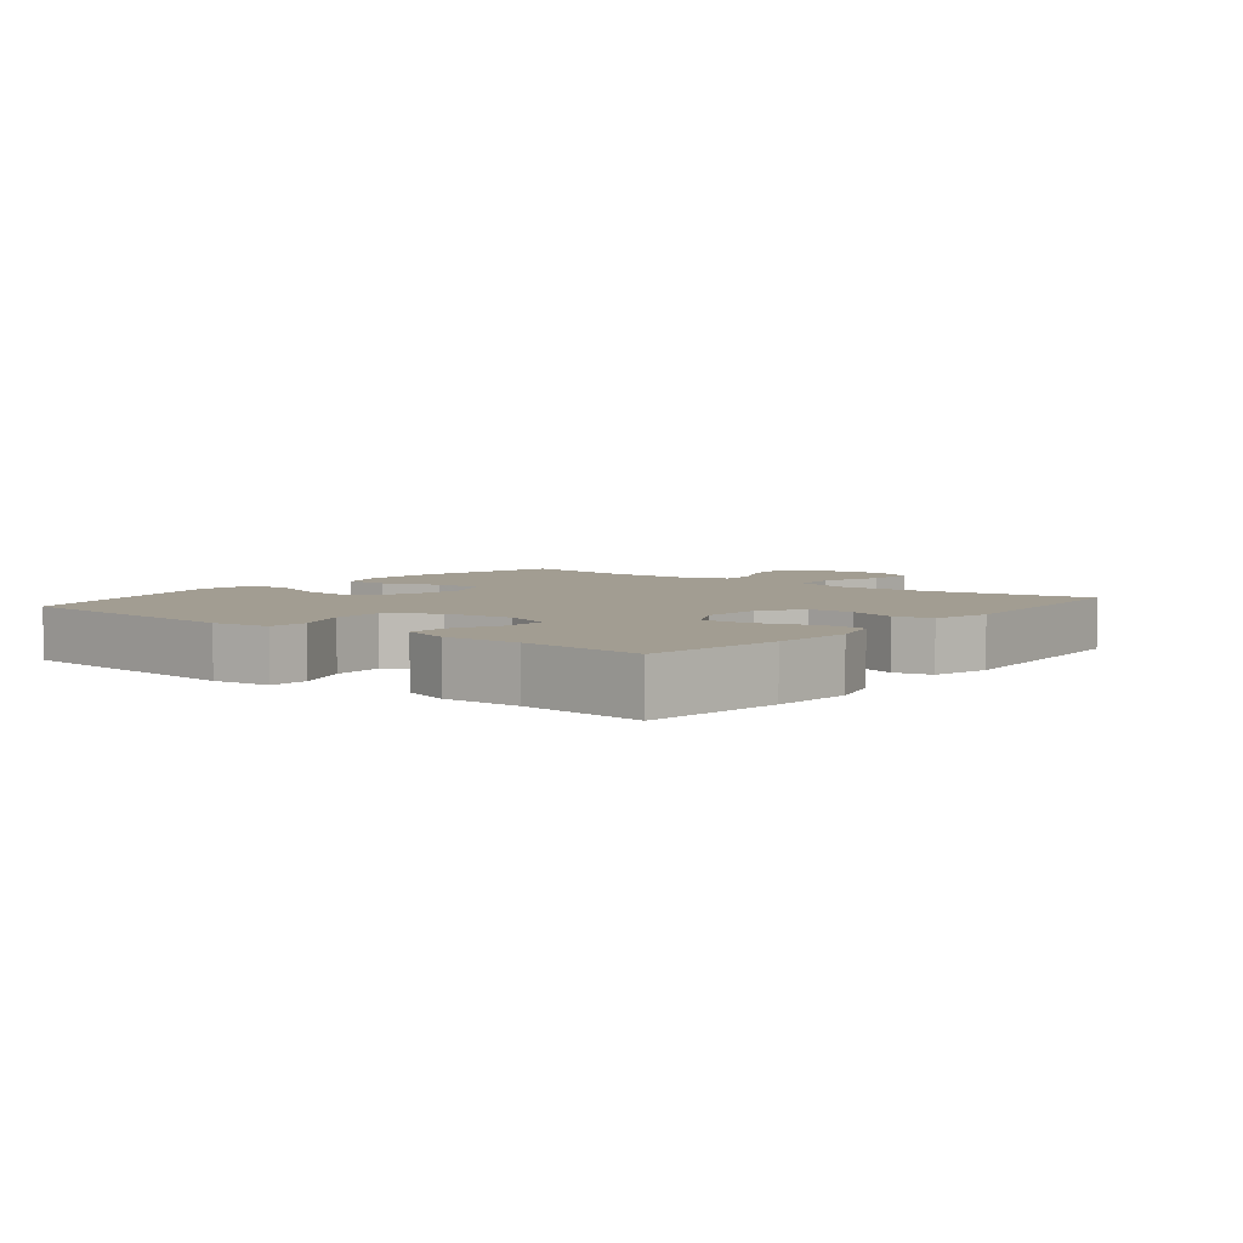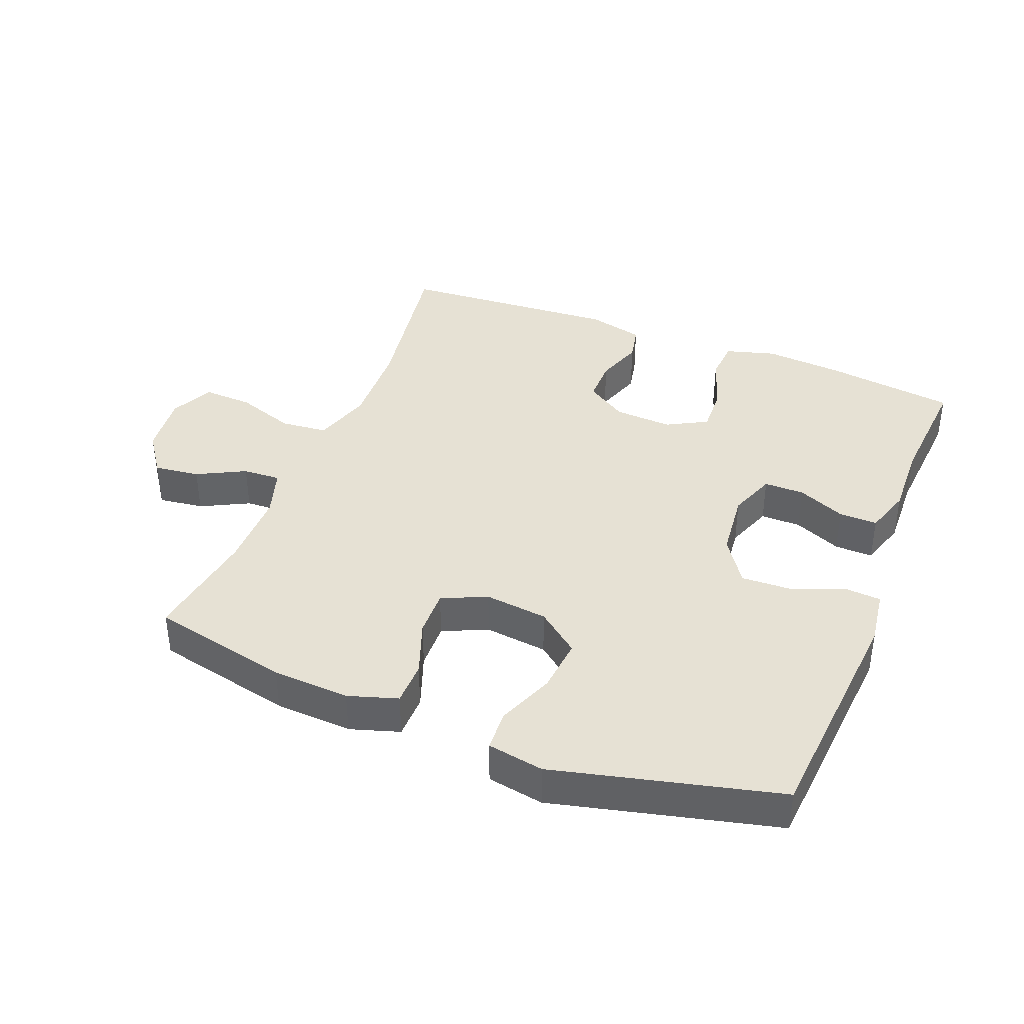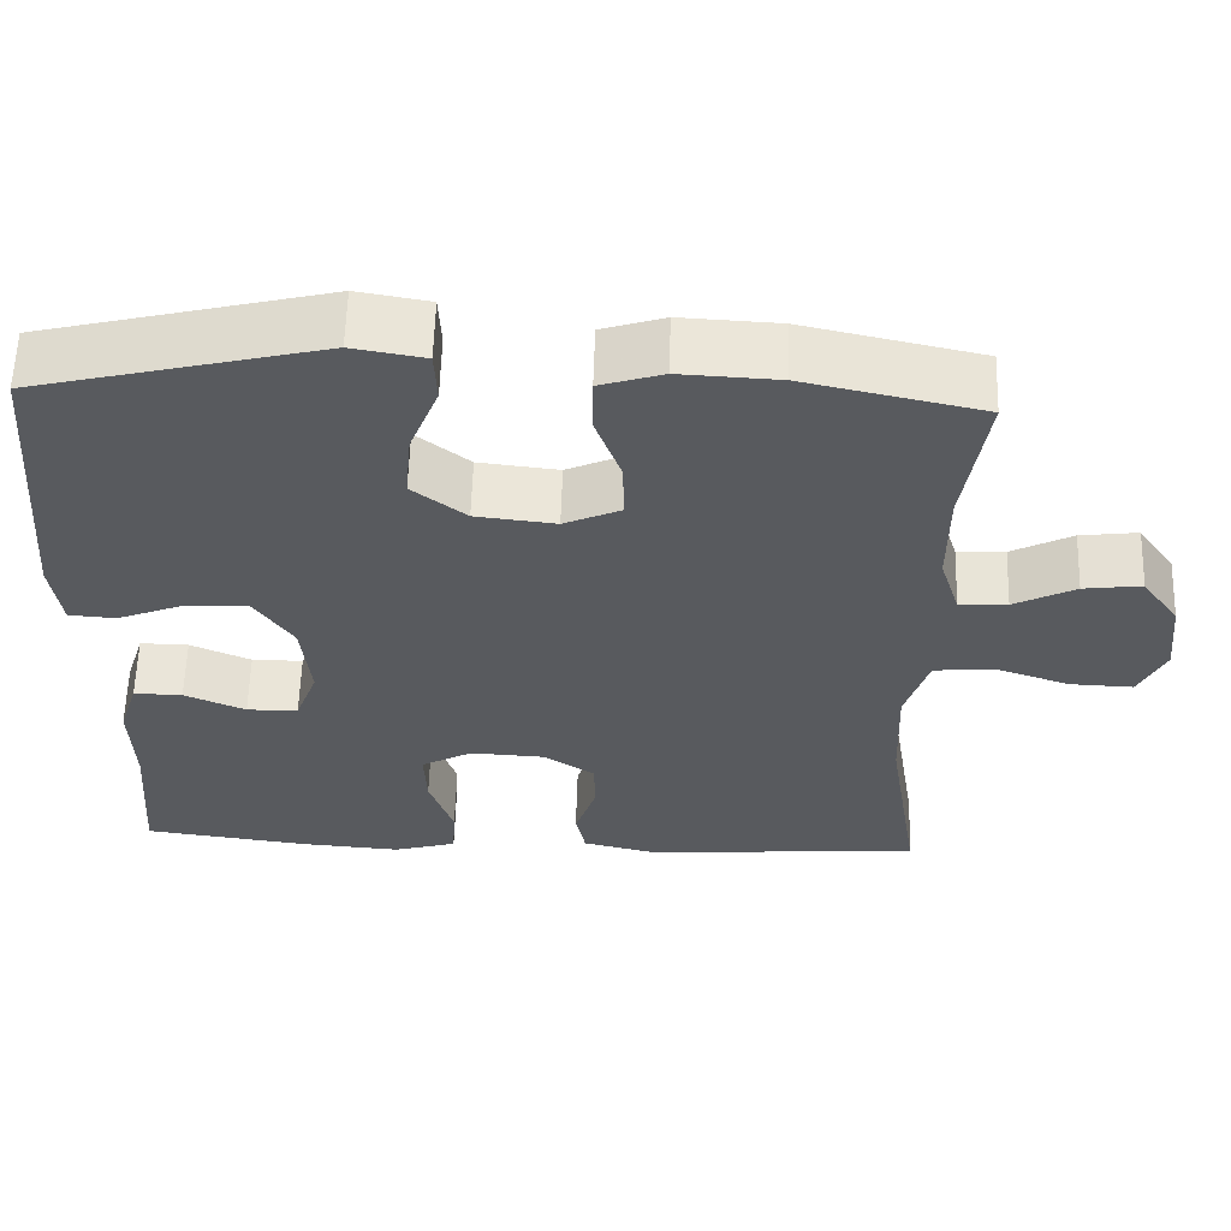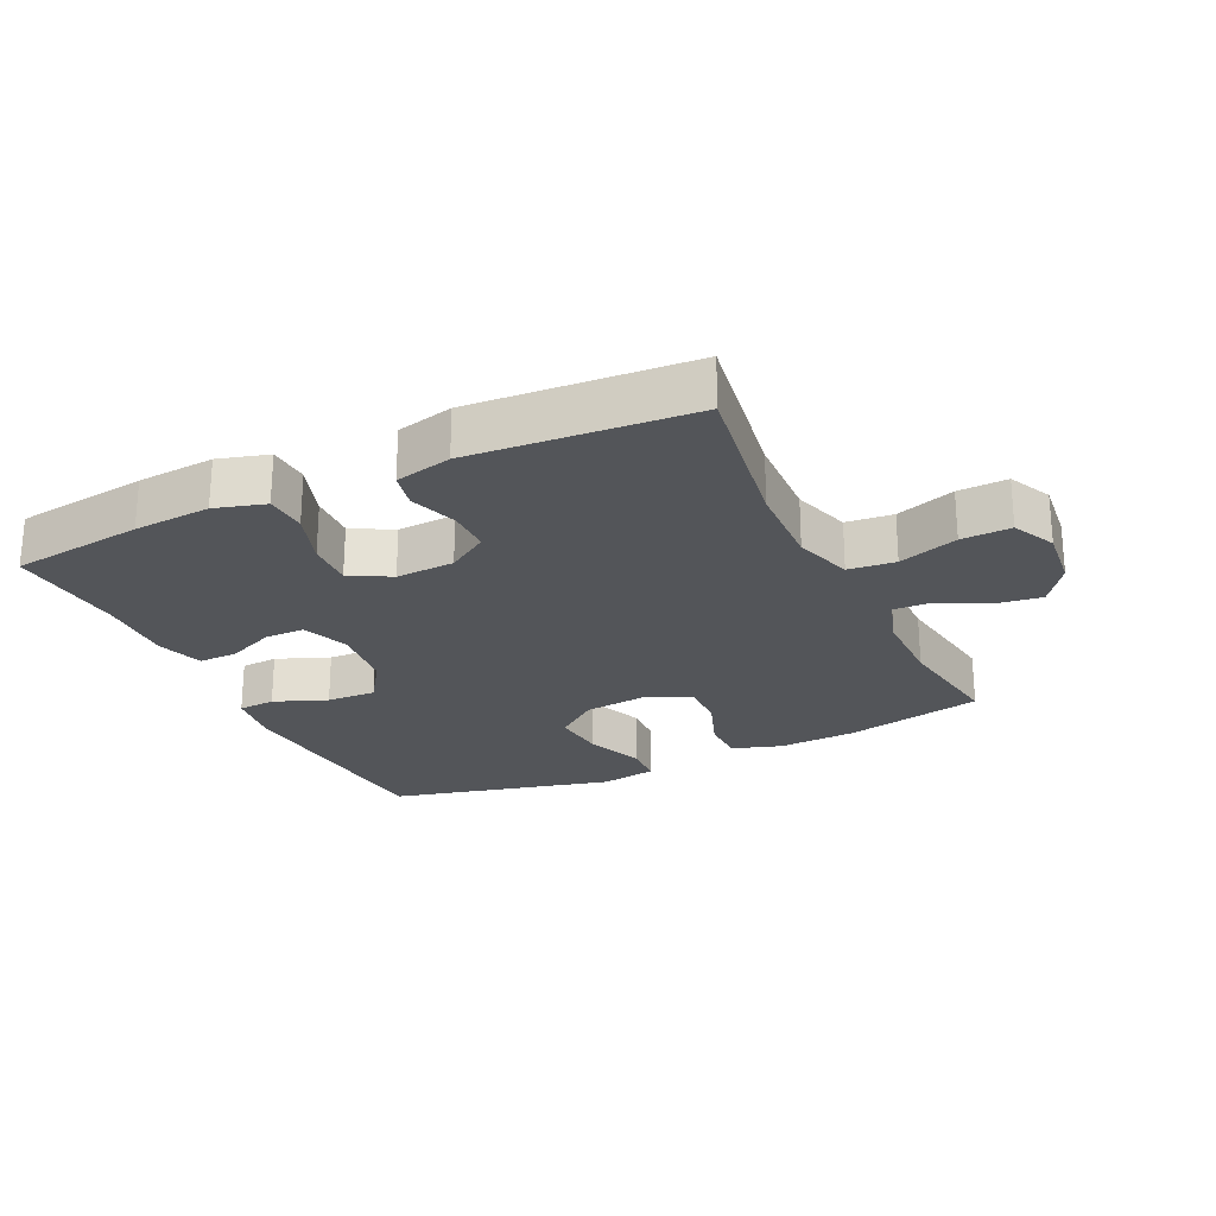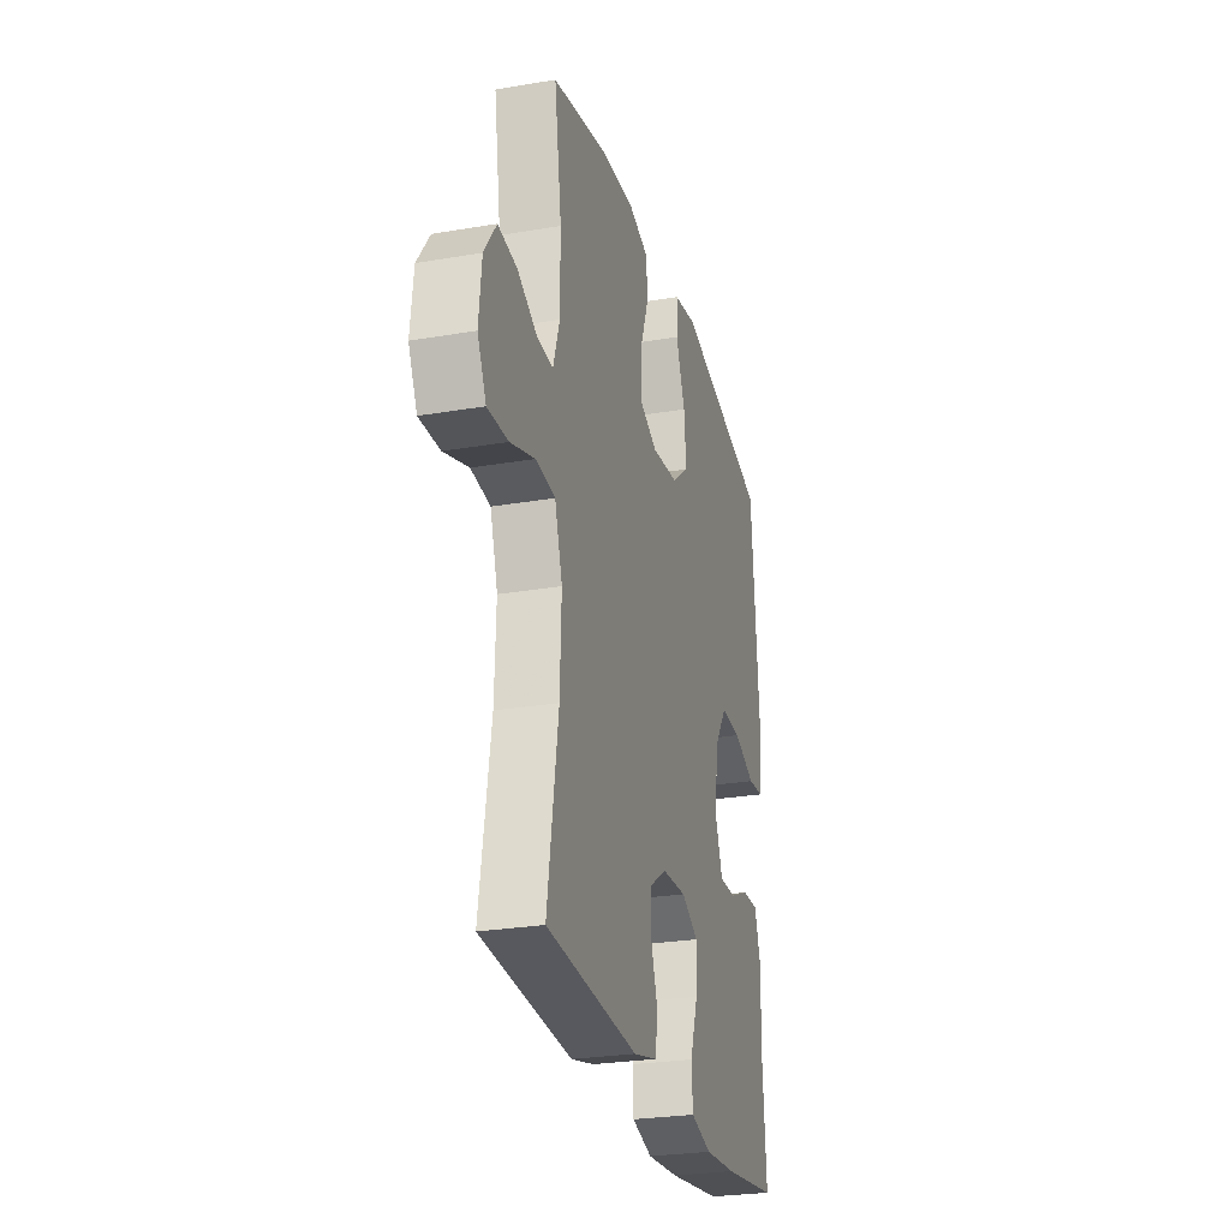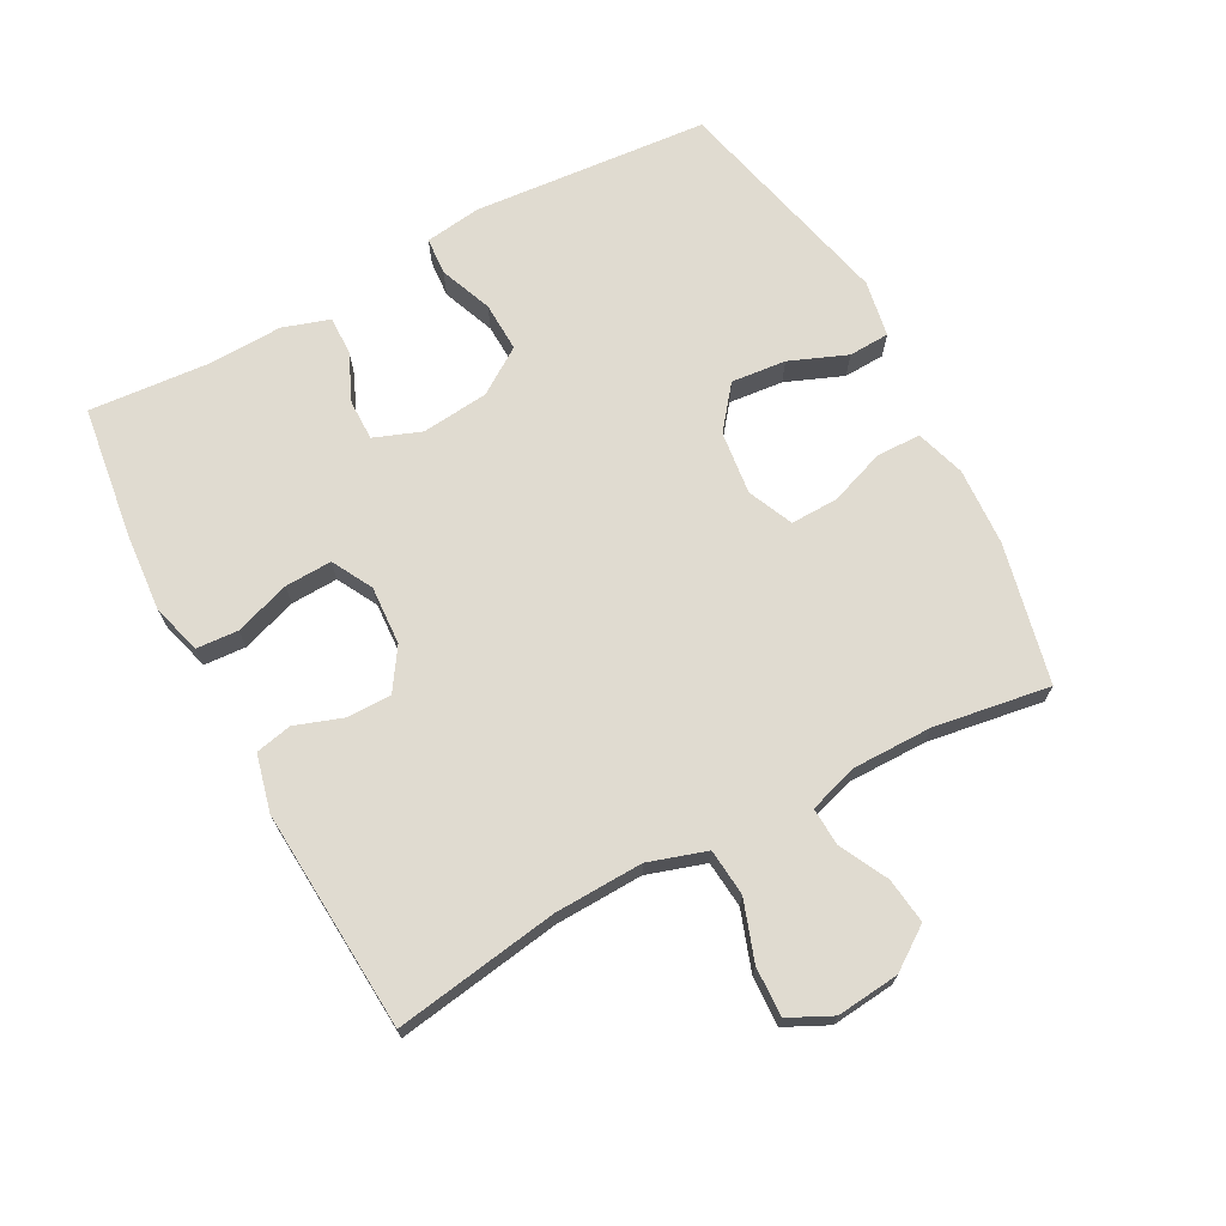
<metadata>
{"format":"obj","ext":"obj","renderer":"f3d","projection":"perspective","resolution":1024,"background":"white","views":[{"elev":4.9,"azim":128.8,"up":"+Y"},{"elev":39.3,"azim":21.6,"up":"+Y"},{"elev":59.1,"azim":-178.3,"up":"+Z"},{"elev":-24.2,"azim":-154.7,"up":"+Y"},{"elev":-26.6,"azim":-75.0,"up":"+Z"},{"elev":70.1,"azim":-118.0,"up":"+Y"}]}
</metadata>
<code>
v -0.5 0.07 0.5
v -0.286 0.07 0.547
v -0.167 0.07 0.553
v -0.091 0.07 0.529
v -0.09 0.07 0.461
v -0.121 0.07 0.376
v -0.123 0.07 0.303
v -0.054 0.07 0.272
v 0.043 0.07 0.283
v 0.108 0.07 0.334
v 0.1 0.07 0.418
v 0.065 0.07 0.506
v 0.068 0.07 0.569
v 0.155 0.07 0.584
v 0.5 0.07 0.5
v 0.529 0.07 0.138
v 0.517 0.07 0.052
v 0.46 0.07 0.048
v 0.379 0.07 0.08
v 0.303 0.07 0.083
v 0.256 0.07 0.013
v 0.245 0.07 -0.09
v 0.272 0.07 -0.162
v 0.334 0.07 -0.162
v 0.408 0.07 -0.13
v 0.467 0.07 -0.129
v 0.49 0.07 -0.201
v 0.486 0.07 -0.316
v 0.5 0.07 -0.5
v 0.296 0.07 -0.527
v 0.177 0.07 -0.536
v 0.1 0.07 -0.514
v 0.096 0.07 -0.45
v 0.125 0.07 -0.365
v 0.128 0.07 -0.293
v 0.066 0.07 -0.259
v -0.024 0.07 -0.264
v -0.087 0.07 -0.305
v -0.087 0.07 -0.373
v -0.062 0.07 -0.446
v -0.074 0.07 -0.502
v -0.161 0.07 -0.523
v -0.5 0.07 -0.5
v -0.46 0.07 -0.248
v -0.455 0.07 -0.113
v -0.483 0.07 -0.024
v -0.555 0.07 -0.017
v -0.646 0.07 -0.048
v -0.722 0.07 -0.051
v -0.754 0.07 0.015
v -0.744 0.07 0.111
v -0.699 0.07 0.175
v -0.629 0.07 0.166
v -0.555 0.07 0.128
v -0.497 0.07 0.125
v -0.473 0.07 0.201
v -0.473 0.07 0.322
v -0.5 0 0.5
v -0.286 0 0.547
v -0.167 0 0.553
v -0.091 0 0.529
v -0.09 0 0.461
v -0.121 0 0.376
v -0.123 0 0.303
v -0.054 0 0.272
v 0.043 0 0.283
v 0.108 0 0.334
v 0.1 0 0.418
v 0.065 0 0.506
v 0.068 0 0.569
v 0.155 0 0.584
v 0.5 0 0.5
v 0.529 0 0.138
v 0.517 0 0.052
v 0.46 0 0.048
v 0.379 0 0.08
v 0.303 0 0.083
v 0.256 0 0.013
v 0.245 0 -0.09
v 0.272 0 -0.162
v 0.334 0 -0.162
v 0.408 0 -0.13
v 0.467 0 -0.129
v 0.49 0 -0.201
v 0.486 0 -0.316
v 0.5 0 -0.5
v 0.296 0 -0.527
v 0.177 0 -0.536
v 0.1 0 -0.514
v 0.096 0 -0.45
v 0.125 0 -0.365
v 0.128 0 -0.293
v 0.066 0 -0.259
v -0.024 0 -0.264
v -0.087 0 -0.305
v -0.087 0 -0.373
v -0.062 0 -0.446
v -0.074 0 -0.502
v -0.161 0 -0.523
v -0.5 0 -0.5
v -0.46 0 -0.248
v -0.455 0 -0.113
v -0.483 0 -0.024
v -0.555 0 -0.017
v -0.646 0 -0.048
v -0.722 0 -0.051
v -0.754 0 0.015
v -0.744 0 0.111
v -0.699 0 0.175
v -0.629 0 0.166
v -0.555 0 0.128
v -0.497 0 0.125
v -0.473 0 0.201
v -0.473 0 0.322
f 51 52 53 54
f 51 54 55
f 50 51 55
f 47 48 49 50
f 46 47 50 55
f 45 46 55 56
f 41 42 43 44
f 39 40 41 44
f 38 39 44 45
f 37 38 45 56
f 31 32 33 34
f 31 34 35
f 28 29 30 31
f 28 31 35
f 27 28 35 36
f 24 25 26 27
f 23 24 27 36
f 16 17 18 19
f 16 19 20
f 15 16 20
f 14 15 20 21
f 11 12 13 14
f 10 11 14 21
f 3 4 5 6
f 3 6 7
f 57 1 2 3
f 57 3 7
f 56 57 7 8
f 37 56 8 9
f 22 23 36 37
f 21 22 37
f 9 10 21 37
f 111 110 109 108
f 112 111 108
f 112 108 107
f 107 106 105 104
f 112 107 104 103
f 113 112 103 102
f 101 100 99 98
f 101 98 97 96
f 102 101 96 95
f 113 102 95 94
f 91 90 89 88
f 92 91 88
f 88 87 86 85
f 92 88 85
f 93 92 85 84
f 84 83 82 81
f 93 84 81 80
f 76 75 74 73
f 77 76 73
f 77 73 72
f 78 77 72 71
f 71 70 69 68
f 78 71 68 67
f 63 62 61 60
f 64 63 60
f 60 59 58 114
f 64 60 114
f 65 64 114 113
f 66 65 113 94
f 94 93 80 79
f 94 79 78
f 94 78 67 66
f 1 58 59 2
f 2 59 60 3
f 3 60 61 4
f 4 61 62 5
f 5 62 63 6
f 6 63 64 7
f 7 64 65 8
f 8 65 66 9
f 9 66 67 10
f 10 67 68 11
f 11 68 69 12
f 12 69 70 13
f 13 70 71 14
f 14 71 72 15
f 15 72 73 16
f 16 73 74 17
f 17 74 75 18
f 18 75 76 19
f 19 76 77 20
f 20 77 78 21
f 21 78 79 22
f 22 79 80 23
f 23 80 81 24
f 24 81 82 25
f 25 82 83 26
f 26 83 84 27
f 27 84 85 28
f 28 85 86 29
f 29 86 87 30
f 30 87 88 31
f 31 88 89 32
f 32 89 90 33
f 33 90 91 34
f 34 91 92 35
f 35 92 93 36
f 36 93 94 37
f 37 94 95 38
f 38 95 96 39
f 39 96 97 40
f 40 97 98 41
f 41 98 99 42
f 42 99 100 43
f 43 100 101 44
f 44 101 102 45
f 45 102 103 46
f 46 103 104 47
f 47 104 105 48
f 48 105 106 49
f 49 106 107 50
f 50 107 108 51
f 51 108 109 52
f 52 109 110 53
f 53 110 111 54
f 54 111 112 55
f 55 112 113 56
f 56 113 114 57
f 57 114 58 1

</code>
